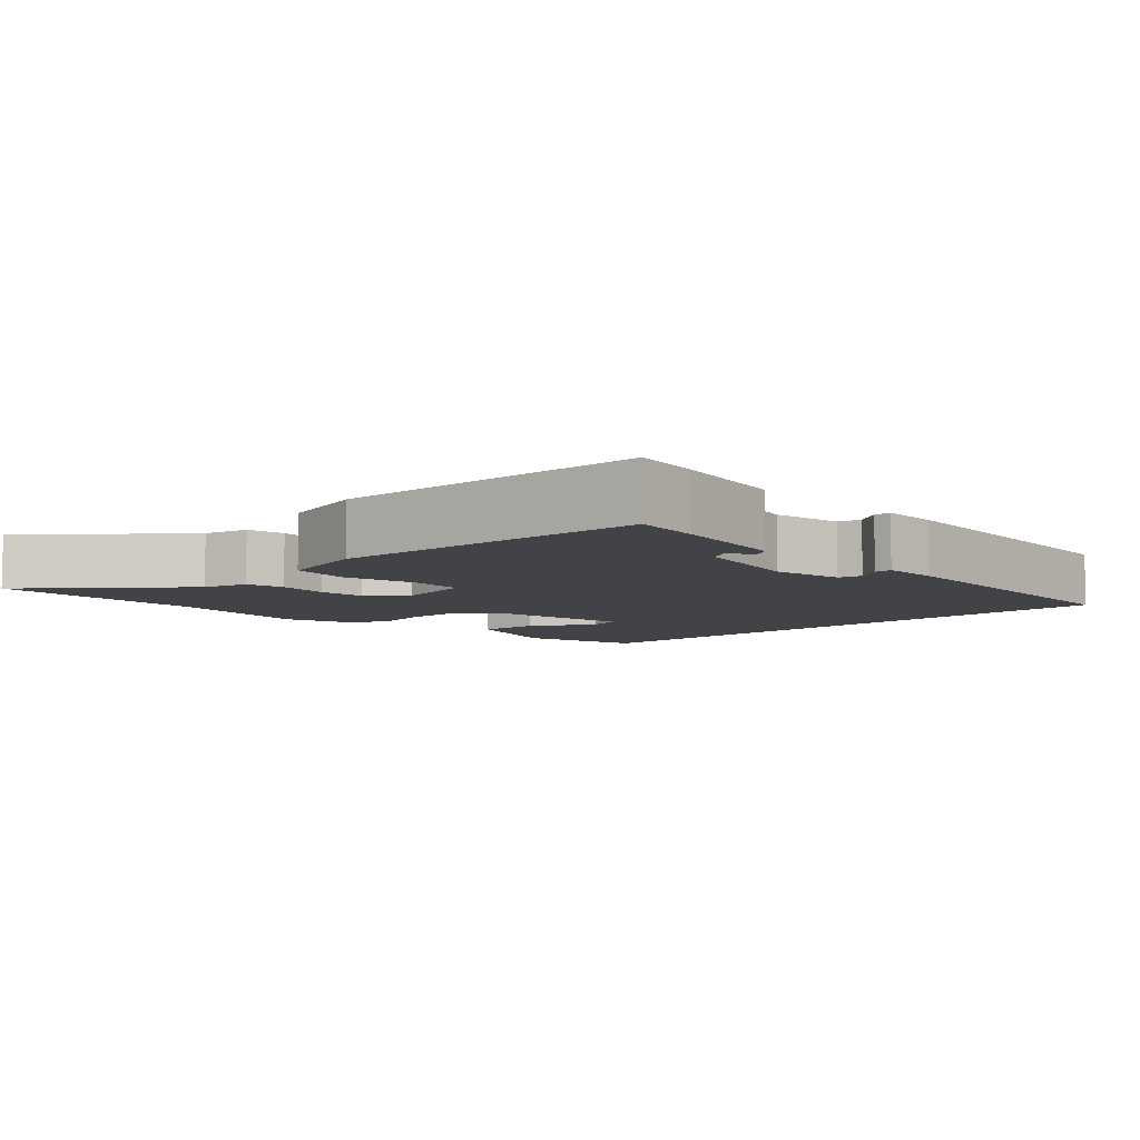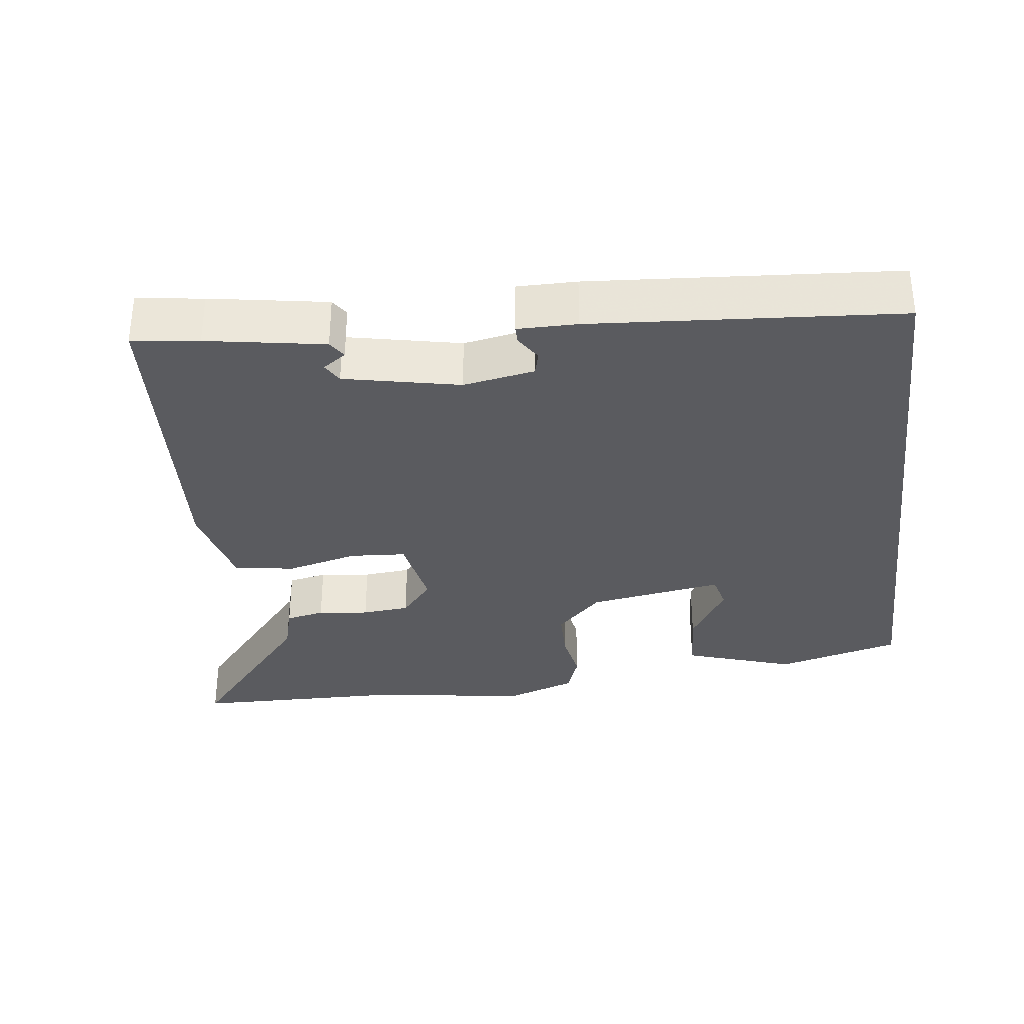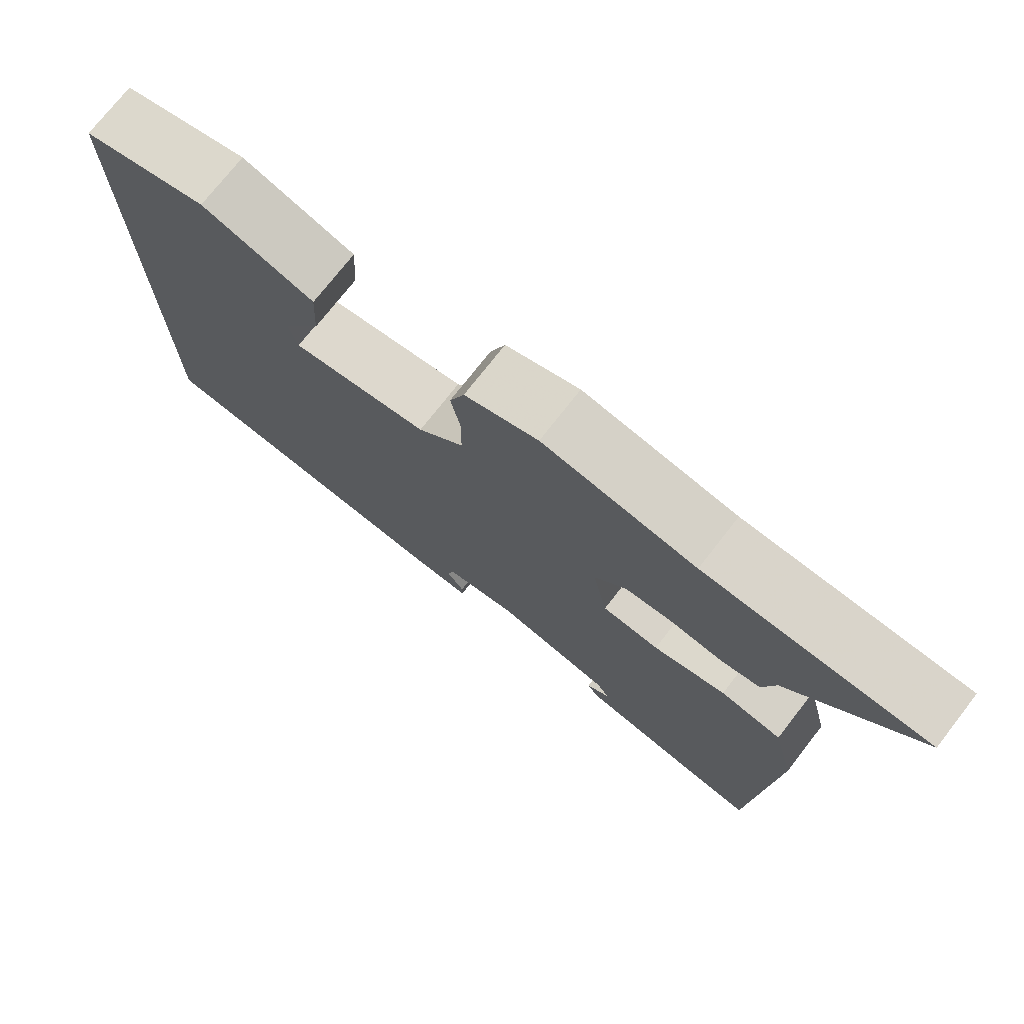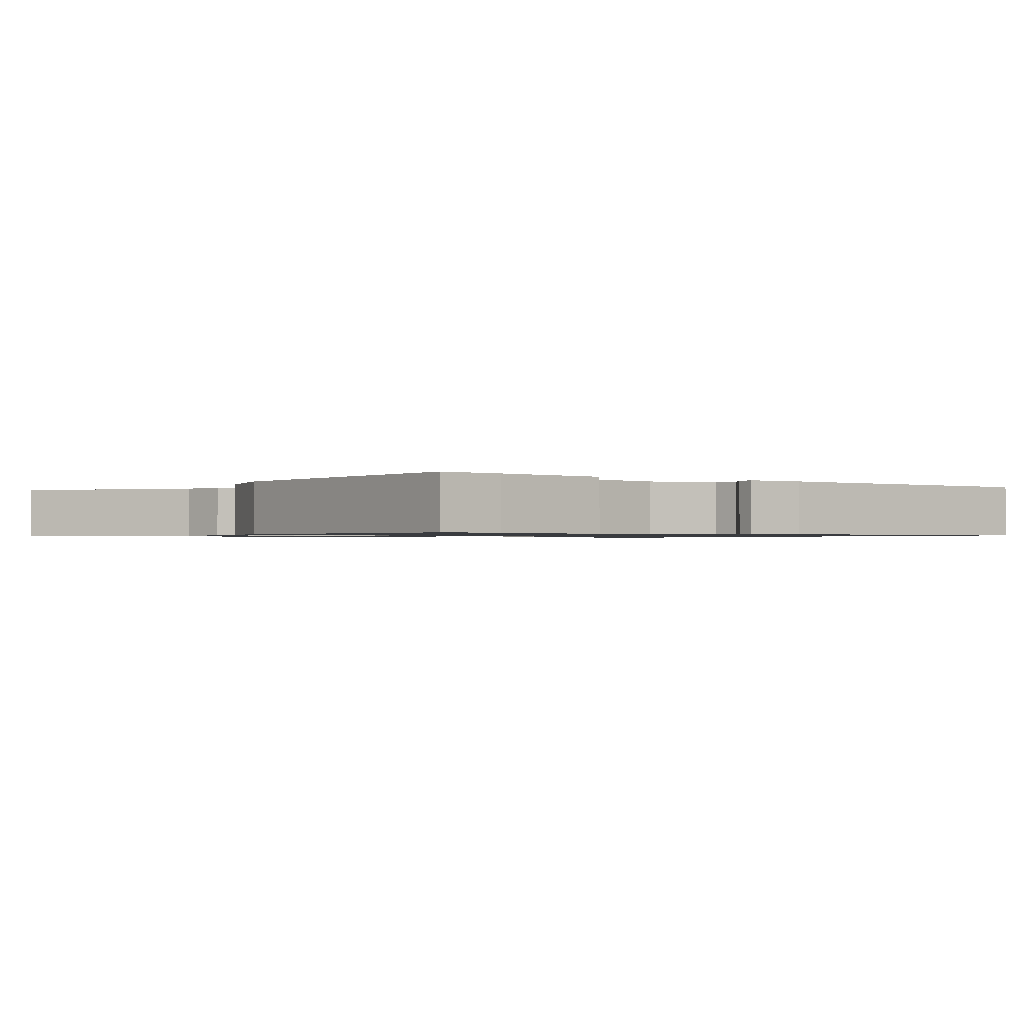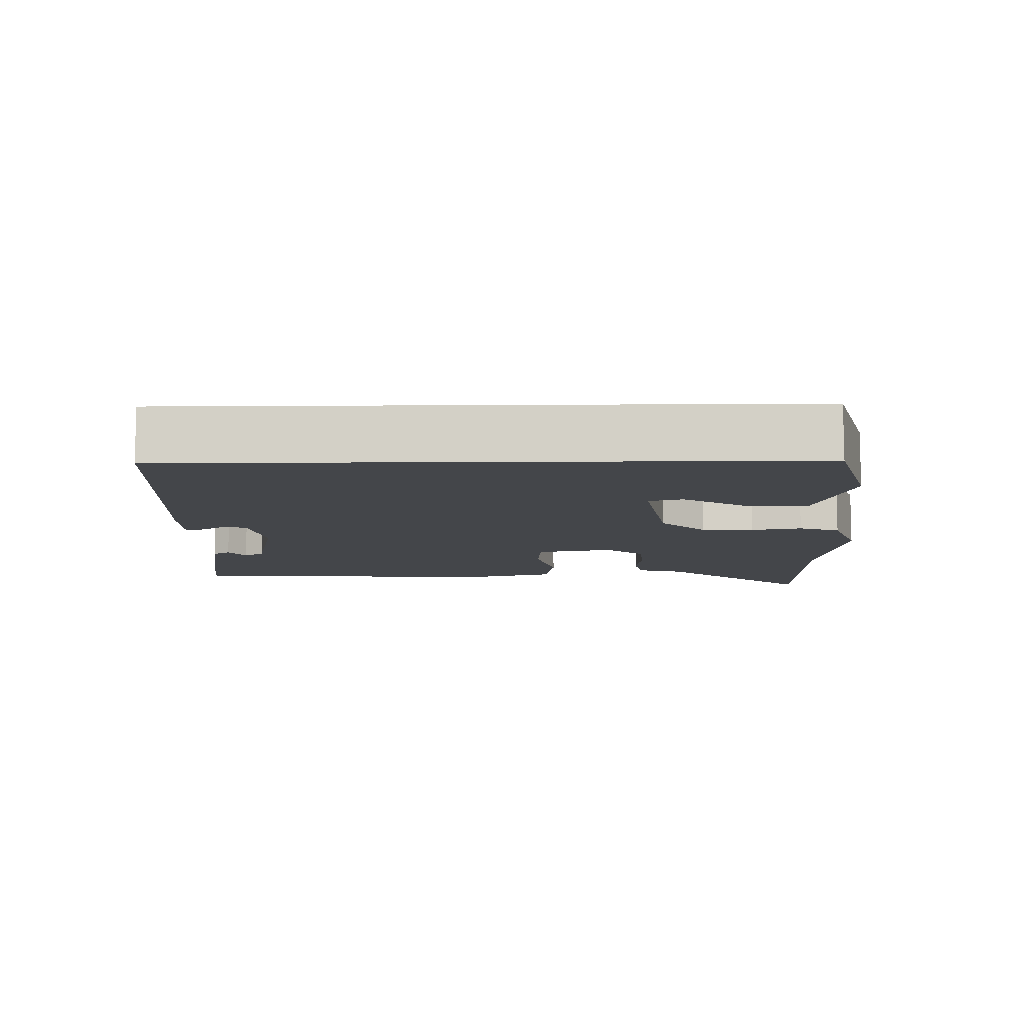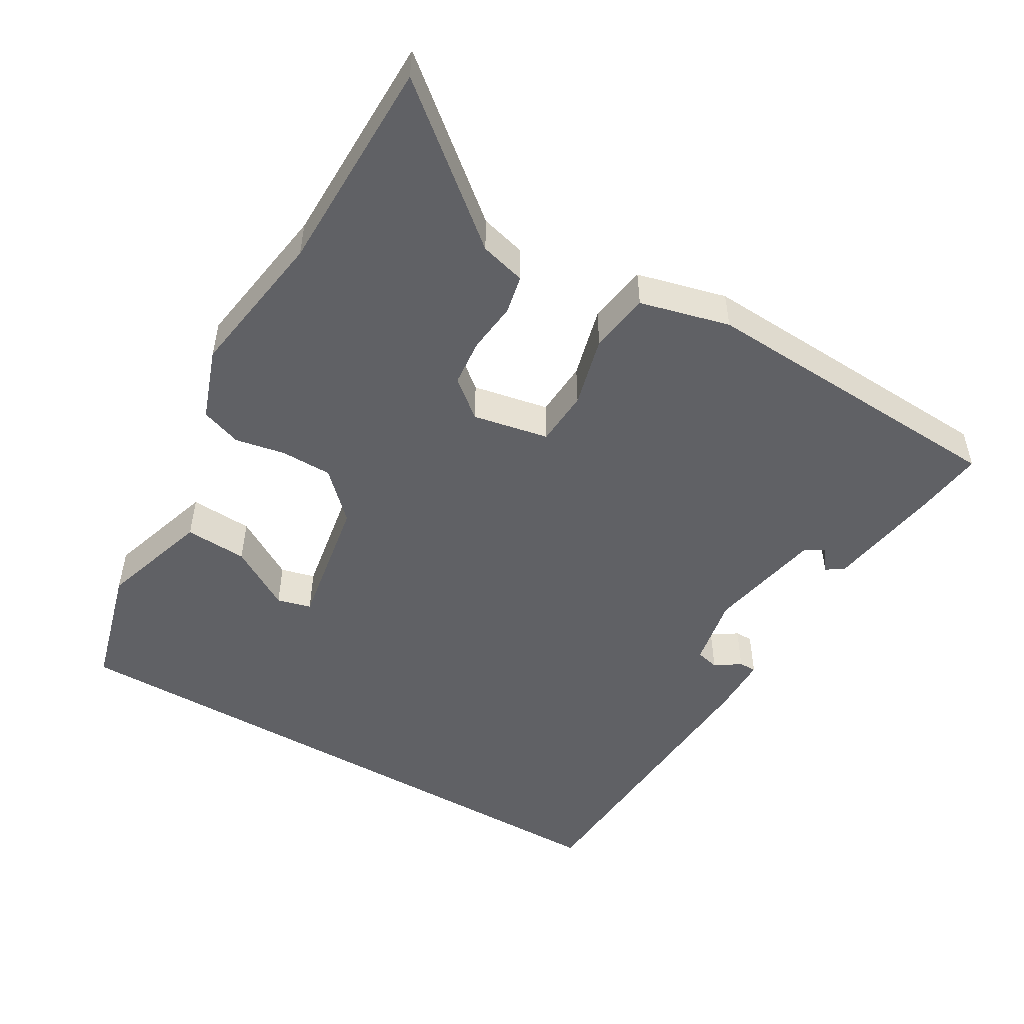
<metadata>
{"format":"obj","ext":"obj","renderer":"f3d","projection":"perspective","resolution":1024,"background":"white","views":[{"elev":-7.1,"azim":133.3,"up":"+Y"},{"elev":-33.3,"azim":-173.0,"up":"+Y"},{"elev":74.5,"azim":38.0,"up":"+Z"},{"elev":-1.0,"azim":146.8,"up":"+Y"},{"elev":-9.6,"azim":-88.9,"up":"+Y"},{"elev":-50.3,"azim":59.9,"up":"+Y"}]}
</metadata>
<code>
v -0.5 0.07 0.432
v -0.33 0.07 0.478
v -0.179 0.07 0.429
v -0.184 0.07 0.343
v -0.236 0.07 0.257
v -0.224 0.07 0.21
v -0.039 0.07 0.241
v 0.023 0.07 0.303
v 0.024 0.07 0.374
v 0.011 0.07 0.443
v 0.031 0.07 0.499
v 0.13 0.07 0.534
v 0.336 0.07 0.502
v 0.635 0.07 0.498
v 0.465 0.07 0.294
v 0.448 0.07 0.231
v 0.395 0.07 0.22
v 0.325 0.07 0.228
v 0.26 0.07 0.222
v 0.217 0.07 0.17
v 0.237 0.07 0.065
v 0.314 0.07 0.06
v 0.412 0.07 0.085
v 0.495 0.07 0.072
v 0.526 0.07 -0.052
v 0.501 0.07 -0.488
v 0.409 0.07 -0.476
v 0.247 0.07 -0.449
v 0.231 0.07 -0.425
v 0.263 0.07 -0.402
v 0.247 0.07 -0.375
v 0.088 0.07 -0.342
v -0.01 0.07 -0.36
v -0.018 0.07 -0.392
v 0.005 0.07 -0.427
v 0.005 0.07 -0.451
v -0.077 0.07 -0.451
v -0.5 0.07 -0.421
v -0.5 0 0.432
v -0.33 0 0.478
v -0.179 0 0.429
v -0.184 0 0.343
v -0.236 0 0.257
v -0.224 0 0.21
v -0.039 0 0.241
v 0.023 0 0.303
v 0.024 0 0.374
v 0.011 0 0.443
v 0.031 0 0.499
v 0.13 0 0.534
v 0.336 0 0.502
v 0.635 0 0.498
v 0.465 0 0.294
v 0.448 0 0.231
v 0.395 0 0.22
v 0.325 0 0.228
v 0.26 0 0.222
v 0.217 0 0.17
v 0.237 0 0.065
v 0.314 0 0.06
v 0.412 0 0.085
v 0.495 0 0.072
v 0.526 0 -0.052
v 0.501 0 -0.488
v 0.409 0 -0.476
v 0.247 0 -0.449
v 0.231 0 -0.425
v 0.263 0 -0.402
v 0.247 0 -0.375
v 0.088 0 -0.342
v -0.01 0 -0.36
v -0.018 0 -0.392
v 0.005 0 -0.427
v 0.005 0 -0.451
v -0.077 0 -0.451
v -0.5 0 -0.421
f 36 37 38
f 35 36 38
f 34 35 38
f 38 1 2
f 34 38 2
f 33 34 2
f 28 29 30
f 27 28 30
f 26 27 30
f 26 30 31
f 25 26 31
f 24 25 31
f 23 24 31
f 22 23 31
f 21 22 31 32
f 15 16 17 18
f 15 18 19
f 14 15 19
f 13 14 19
f 13 19 20
f 12 13 20
f 11 12 20
f 10 11 20
f 9 10 20
f 2 3 4 5
f 2 5 6
f 33 2 6
f 32 33 6 7
f 20 21 32
f 9 20 32
f 8 9 32
f 7 8 32
f 76 75 74
f 76 74 73
f 76 73 72
f 40 39 76
f 40 76 72
f 40 72 71
f 68 67 66
f 68 66 65
f 68 65 64
f 69 68 64
f 69 64 63
f 69 63 62
f 69 62 61
f 69 61 60
f 70 69 60 59
f 56 55 54 53
f 57 56 53
f 57 53 52
f 57 52 51
f 58 57 51
f 58 51 50
f 58 50 49
f 58 49 48
f 58 48 47
f 43 42 41 40
f 44 43 40
f 44 40 71
f 45 44 71 70
f 70 59 58
f 70 58 47
f 70 47 46
f 70 46 45
f 1 39 40 2
f 2 40 41 3
f 3 41 42 4
f 4 42 43 5
f 5 43 44 6
f 6 44 45 7
f 7 45 46 8
f 8 46 47 9
f 9 47 48 10
f 10 48 49 11
f 11 49 50 12
f 12 50 51 13
f 13 51 52 14
f 14 52 53 15
f 15 53 54 16
f 16 54 55 17
f 17 55 56 18
f 18 56 57 19
f 19 57 58 20
f 20 58 59 21
f 21 59 60 22
f 22 60 61 23
f 23 61 62 24
f 24 62 63 25
f 25 63 64 26
f 26 64 65 27
f 27 65 66 28
f 28 66 67 29
f 29 67 68 30
f 30 68 69 31
f 31 69 70 32
f 32 70 71 33
f 33 71 72 34
f 34 72 73 35
f 35 73 74 36
f 36 74 75 37
f 37 75 76 38
f 38 76 39 1

</code>
